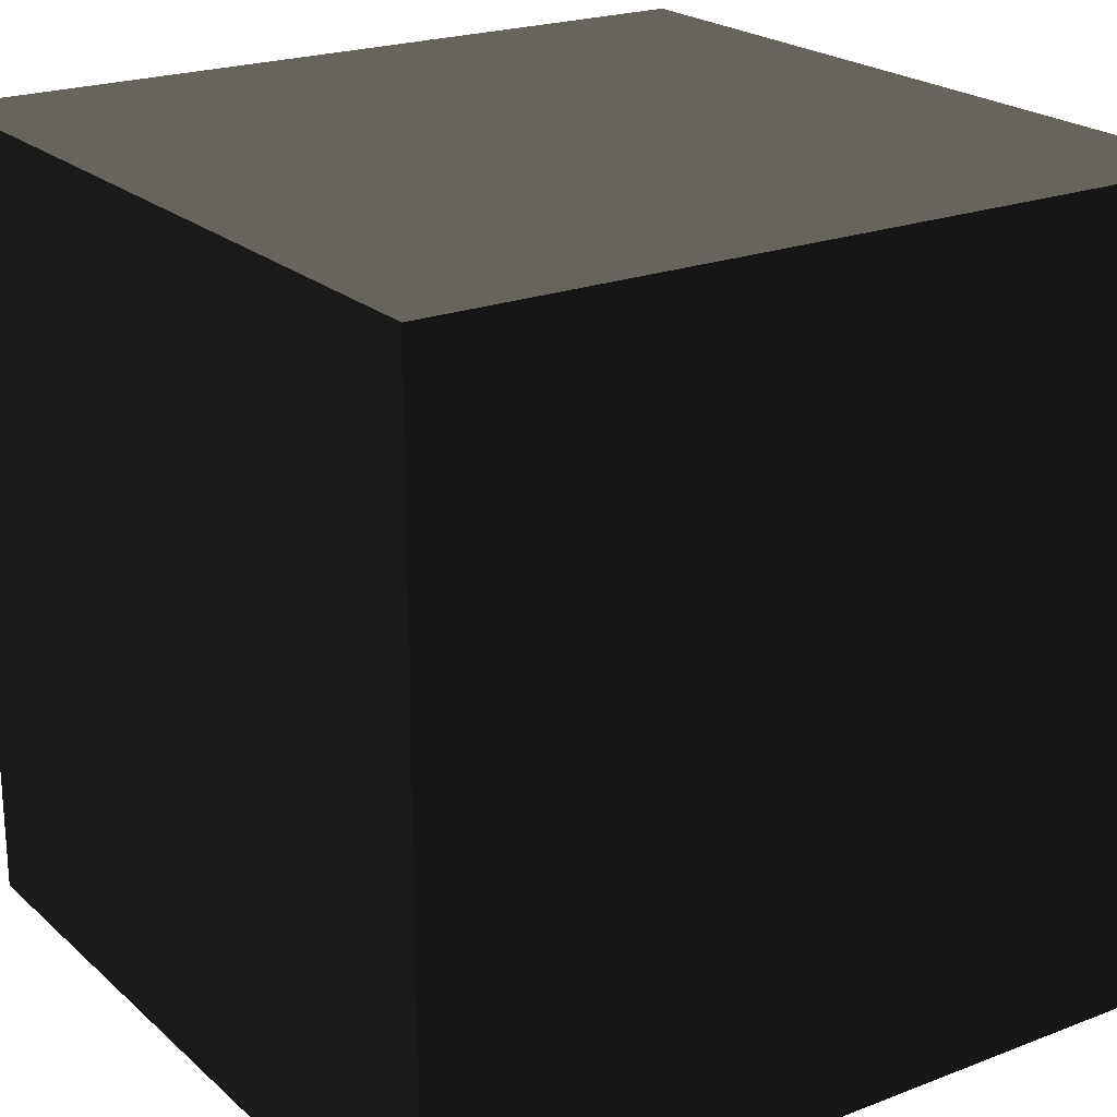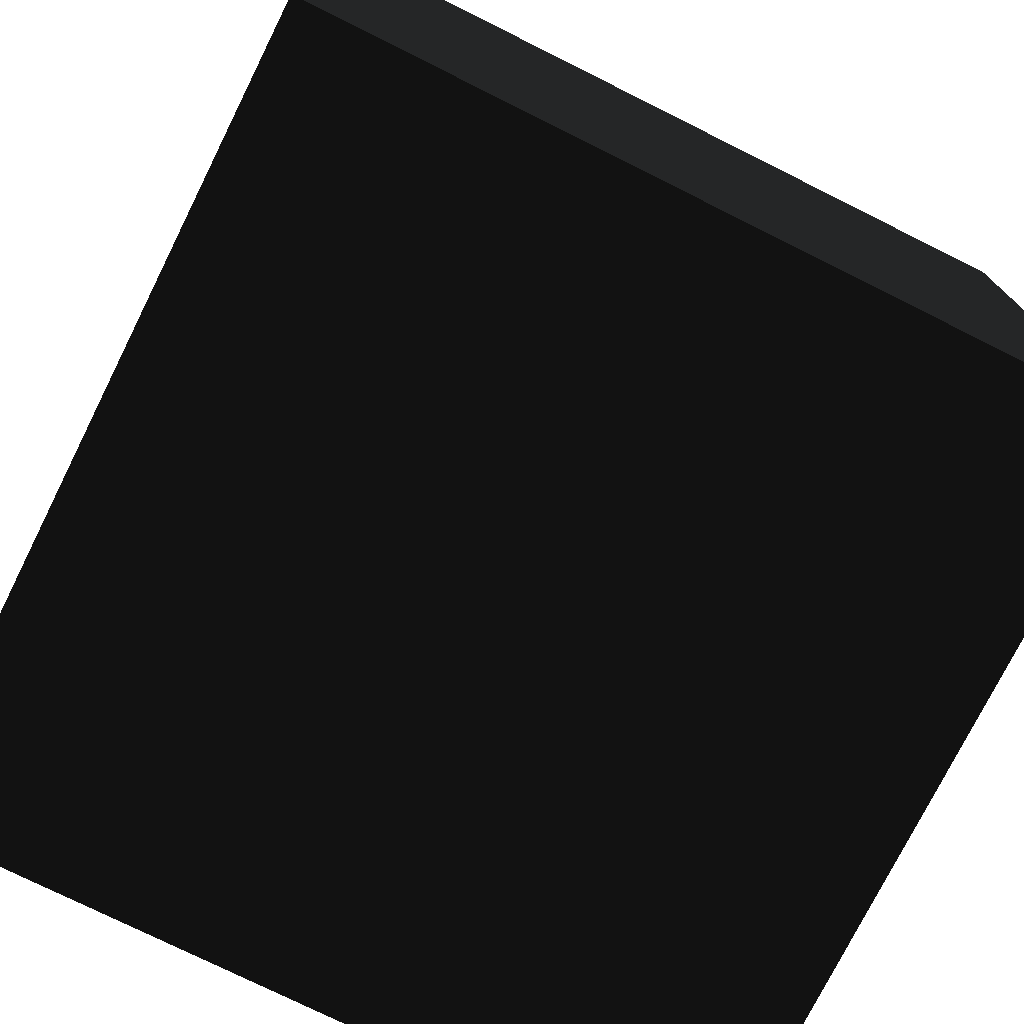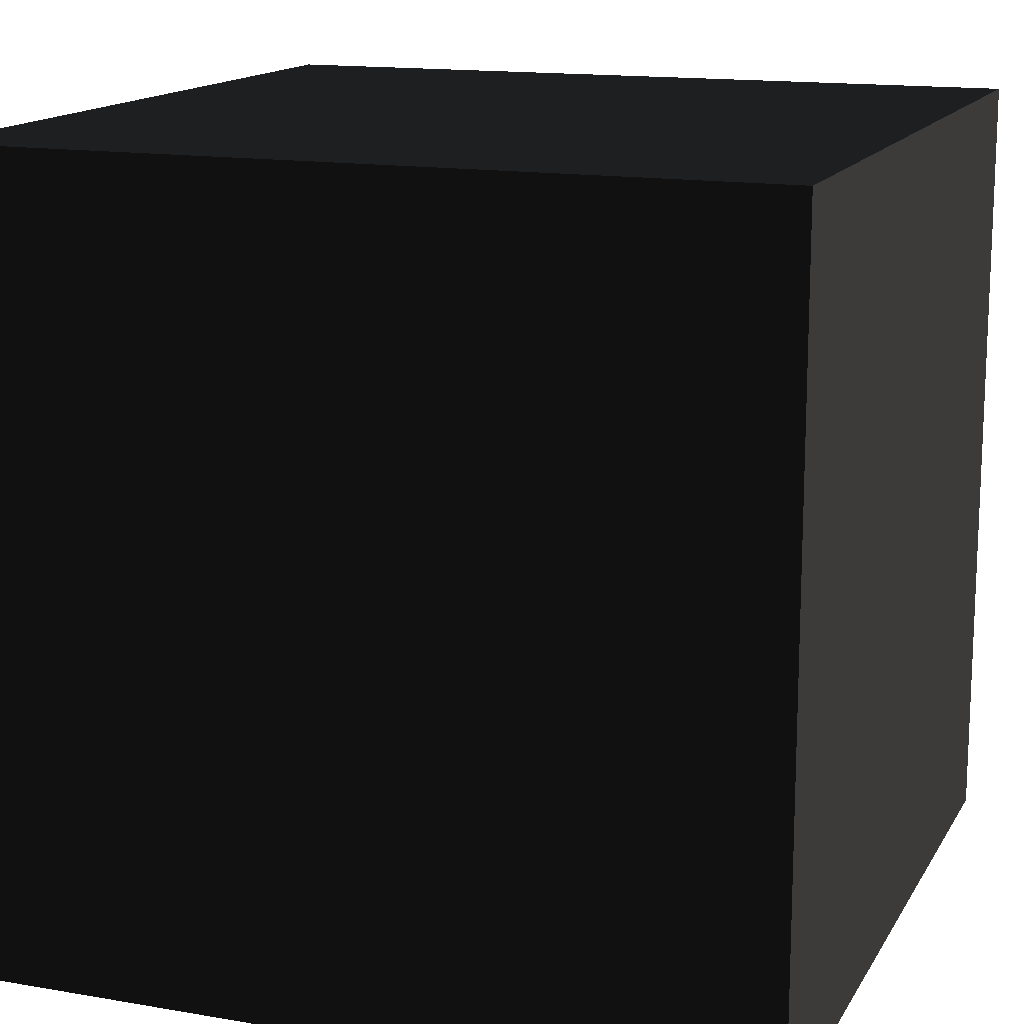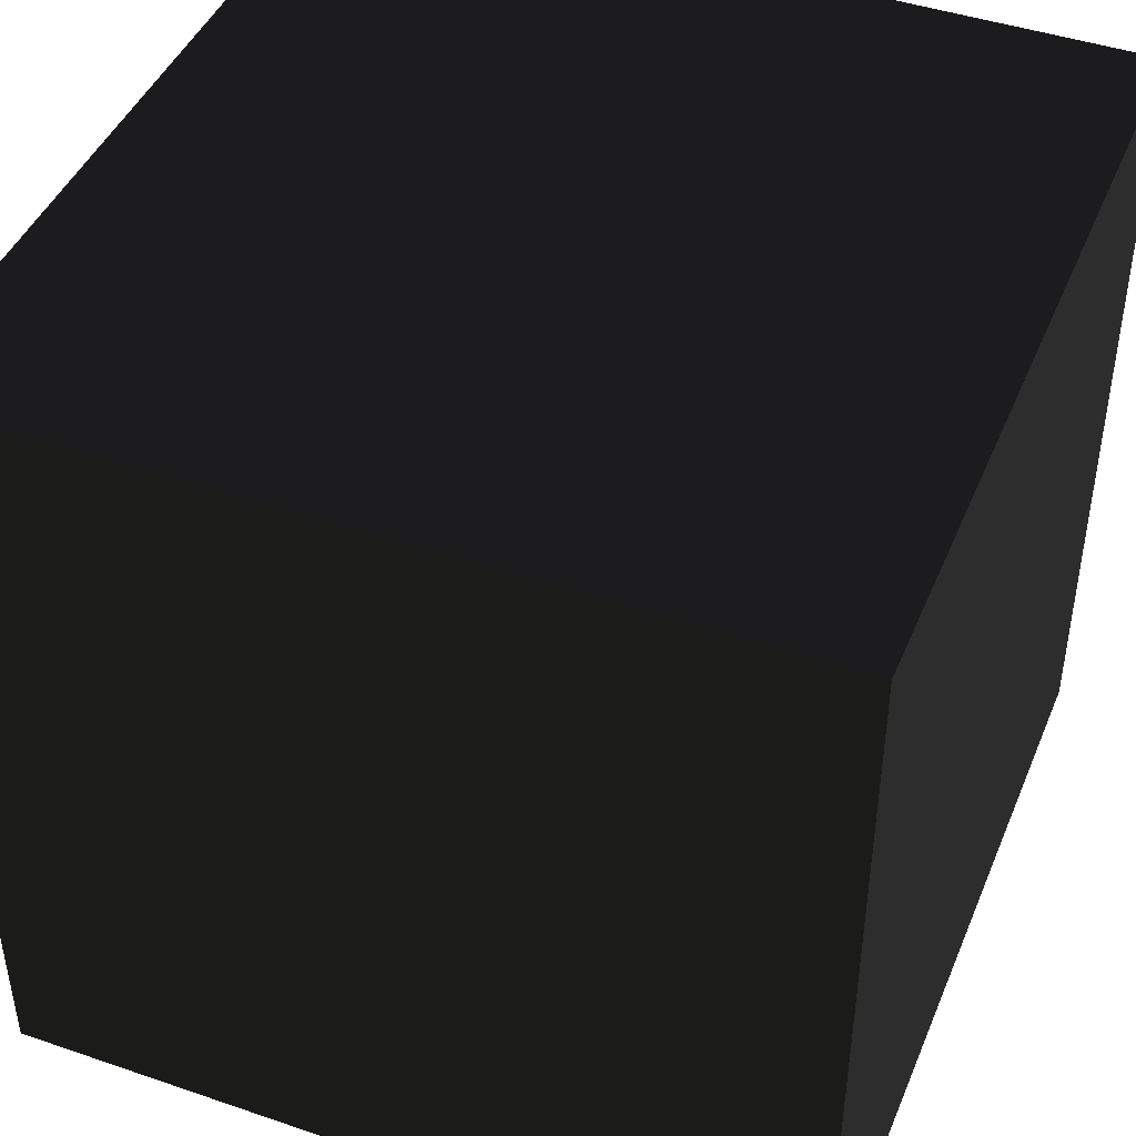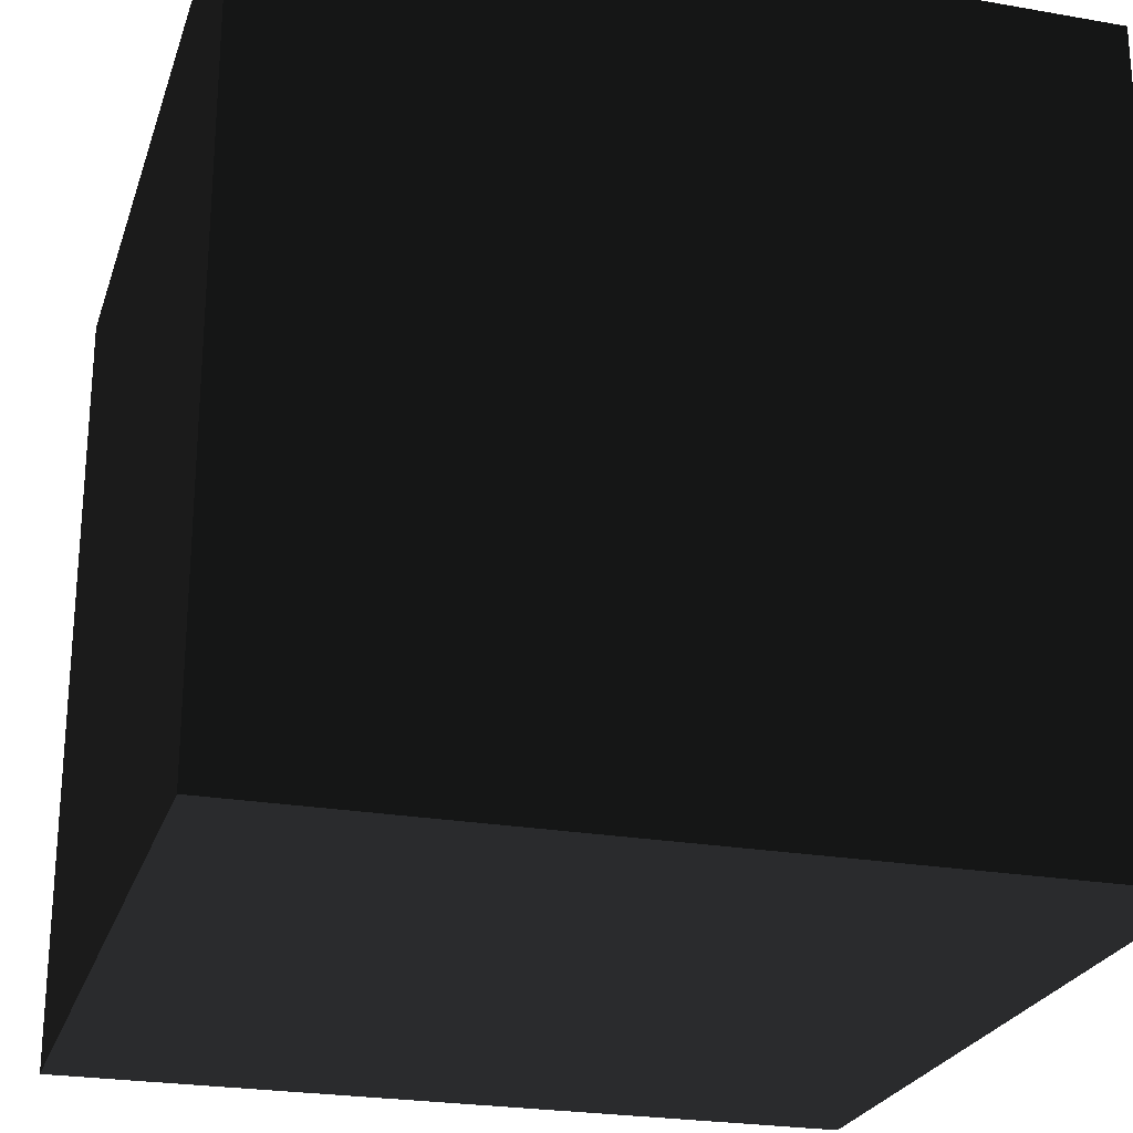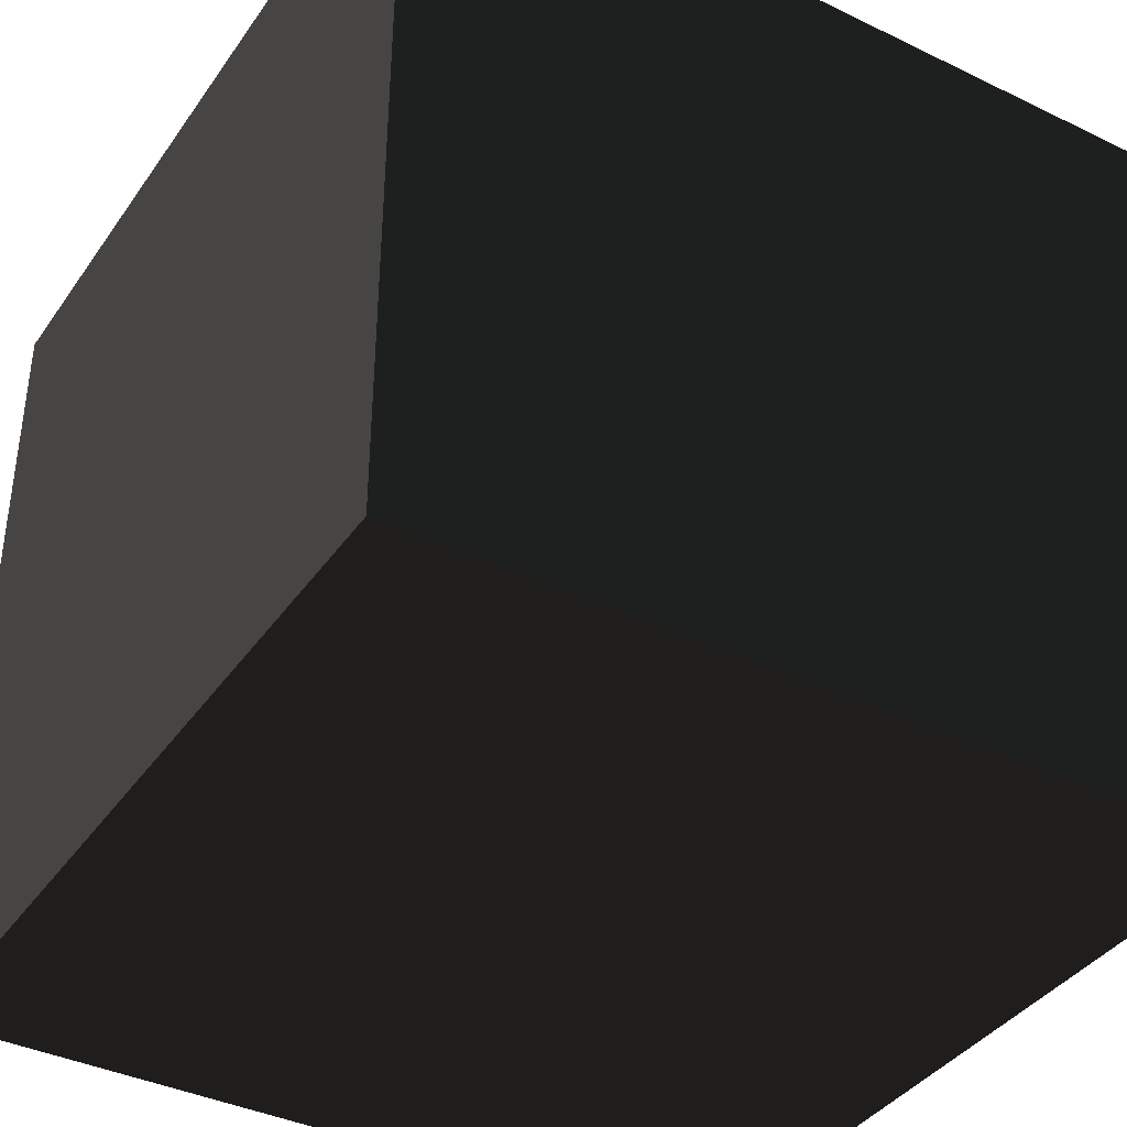
<metadata>
{"format":"obj","ext":"obj","renderer":"f3d","projection":"perspective","resolution":1024,"background":"white","views":[{"elev":21.9,"azim":-123.9,"up":"+Y"},{"elev":-75.7,"azim":-116.5,"up":"+Z"},{"elev":14.8,"azim":-69.6,"up":"+Z"},{"elev":44.3,"azim":111.8,"up":"+Z"},{"elev":-24.4,"azim":-16.1,"up":"+Y"},{"elev":-38.8,"azim":-121.2,"up":"+Z"}]}
</metadata>
<code>
v 1.75 4.25 -1.75 0.502 0.502 0.502 #0.502
v 1.75 0.75 -1.75 0.502 0.502 0.502 #0.502
v -1.75 0.75 -1.75 0.502 0.502 0.502 #0.502
v -1.75 0.75 -1.75 0.502 0.502 0.502 #0.502
v -1.75 4.25 -1.75 0.502 0.502 0.502 #0.502
v 1.75 4.25 -1.75 0.502 0.502 0.502 #0.502
v -1.75 4.25 1.75 0.502 0.502 0.502 #0.502
v -1.75 0.75 1.75 0.502 0.502 0.502 #0.502
v 1.75 0.75 1.75 0.502 0.502 0.502 #0.502
v 1.75 0.75 1.75 0.502 0.502 0.502 #0.502
v 1.75 4.25 1.75 0.502 0.502 0.502 #0.502
v -1.75 4.25 1.75 0.502 0.502 0.502 #0.502
v 1.75 4.25 1.75 0.502 0.502 0.502 #0.502
v 1.75 4.25 -1.75 0.502 0.502 0.502 #0.502
v -1.75 4.25 -1.75 0.502 0.502 0.502 #0.502
v -1.75 4.25 -1.75 0.502 0.502 0.502 #0.502
v -1.75 4.25 1.75 0.502 0.502 0.502 #0.502
v 1.75 4.25 1.75 0.502 0.502 0.502 #0.502
v 1.75 0.75 -1.75 0.502 0.502 0.502 #0.502
v 1.75 0.75 1.75 0.502 0.502 0.502 #0.502
v -1.75 0.75 1.75 0.502 0.502 0.502 #0.502
v -1.75 0.75 1.75 0.502 0.502 0.502 #0.502
v -1.75 0.75 -1.75 0.502 0.502 0.502 #0.502
v 1.75 0.75 -1.75 0.502 0.502 0.502 #0.502
v 1.75 4.25 1.75 0.502 0.502 0.502 #0.502
v 1.75 0.75 1.75 0.502 0.502 0.502 #0.502
v 1.75 0.75 -1.75 0.502 0.502 0.502 #0.502
v 1.75 0.75 -1.75 0.502 0.502 0.502 #0.502
v 1.75 4.25 -1.75 0.502 0.502 0.502 #0.502
v 1.75 4.25 1.75 0.502 0.502 0.502 #0.502
v -1.75 4.25 -1.75 0.502 0.502 0.502 #0.502
v -1.75 0.75 -1.75 0.502 0.502 0.502 #0.502
v -1.75 0.75 1.75 0.502 0.502 0.502 #0.502
v -1.75 0.75 1.75 0.502 0.502 0.502 #0.502
v -1.75 4.25 1.75 0.502 0.502 0.502 #0.502
v -1.75 4.25 -1.75 0.502 0.502 0.502 #0.502
f 1 2 3
f 4 5 6
f 7 8 9
f 10 11 12
f 13 14 15
f 16 17 18
f 19 20 21
f 22 23 24
f 25 26 27
f 28 29 30
f 31 32 33
f 34 35 36

</code>
